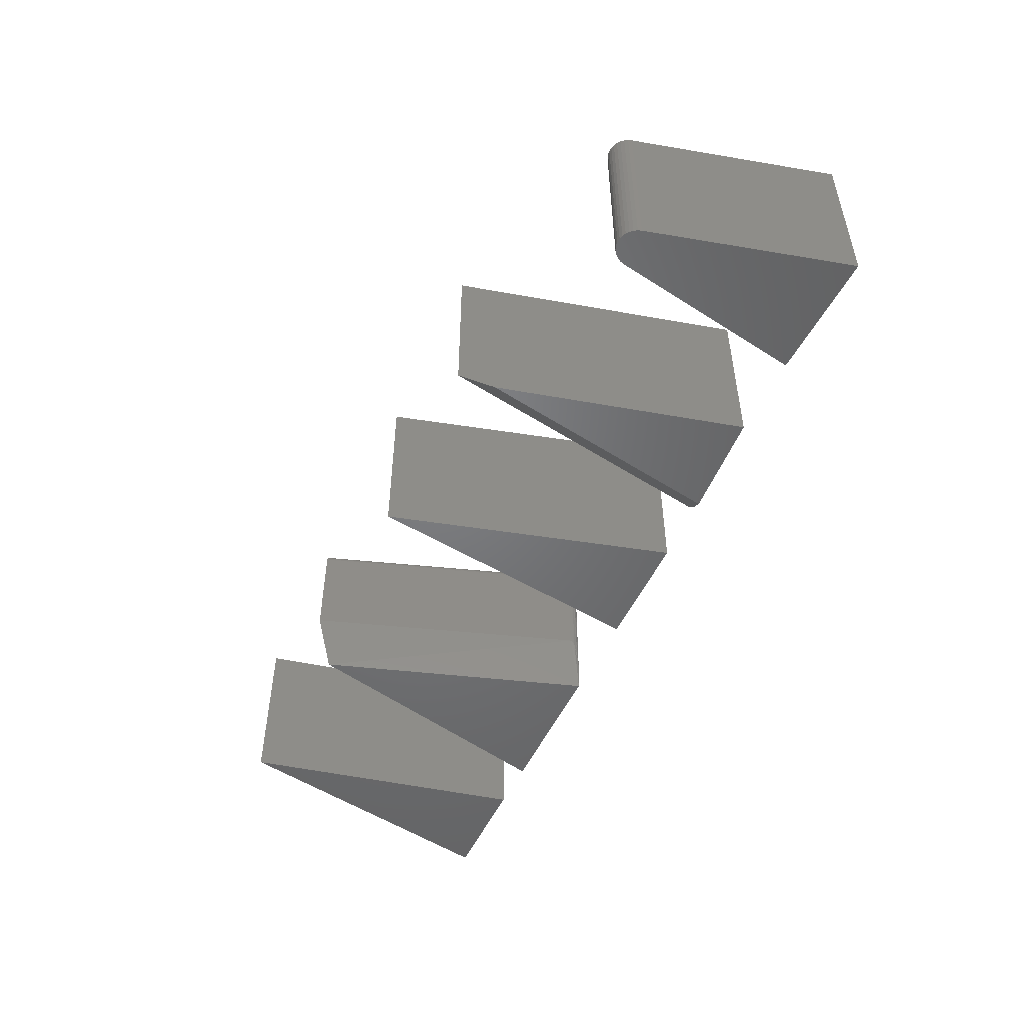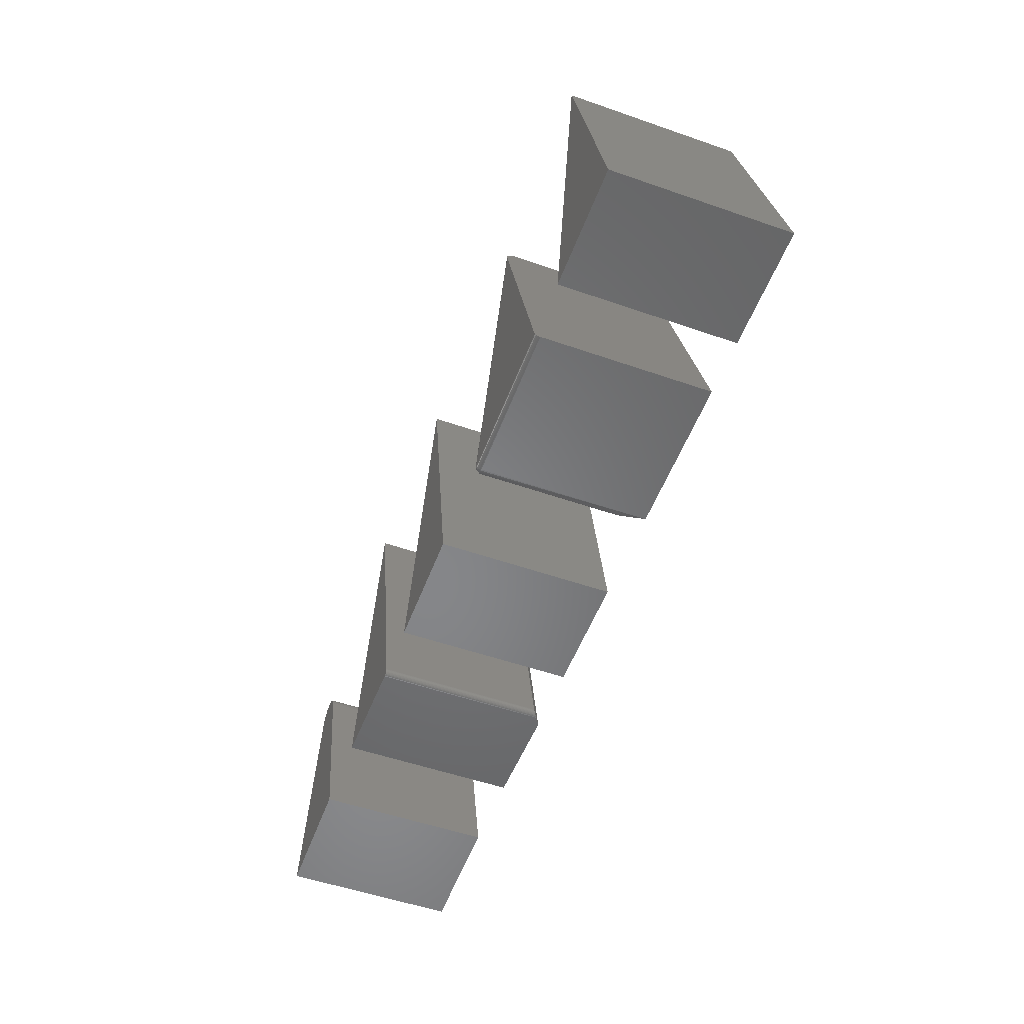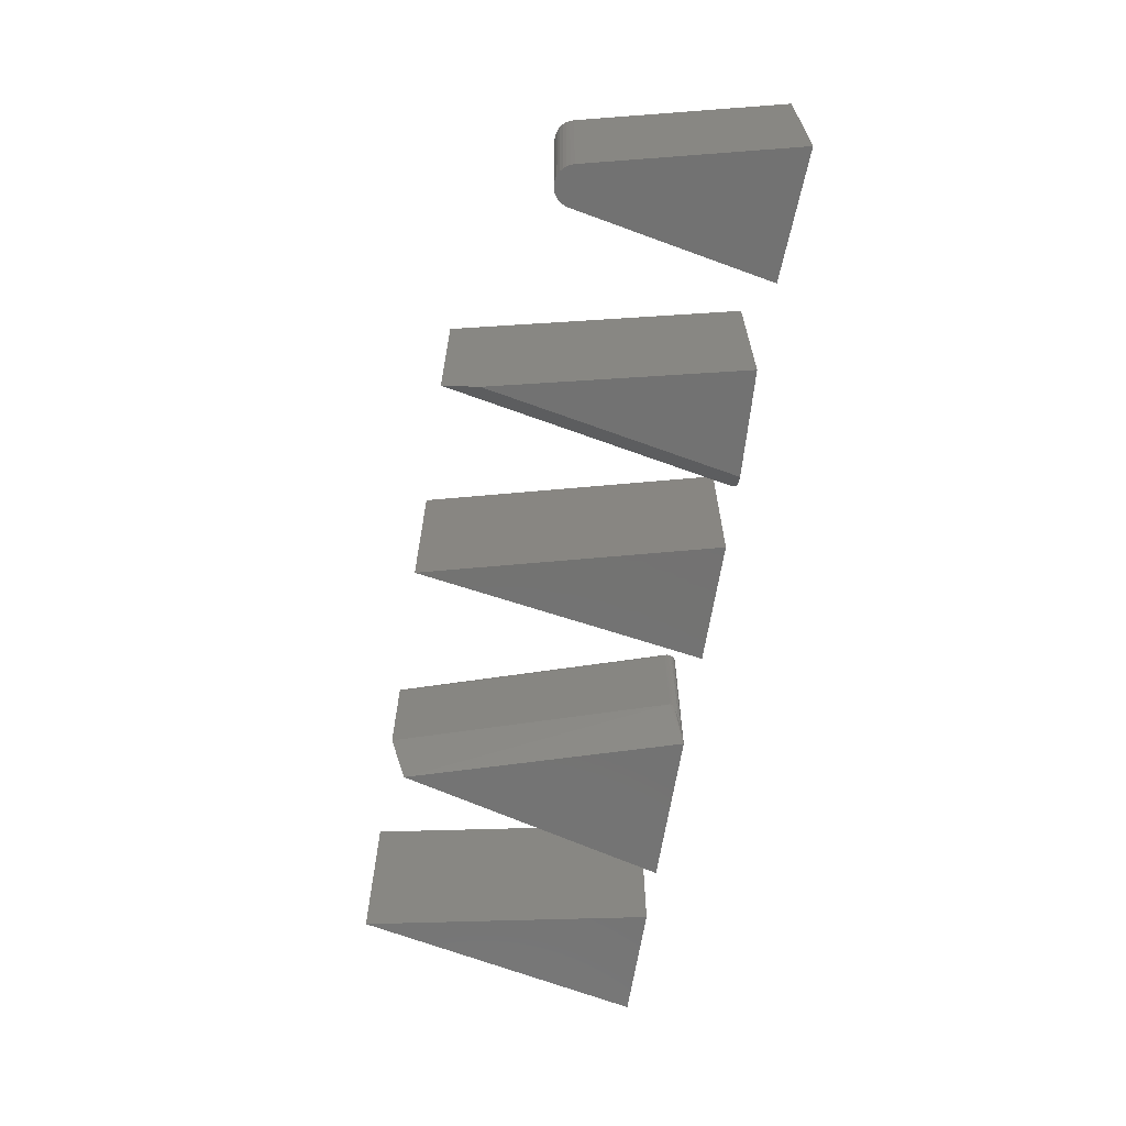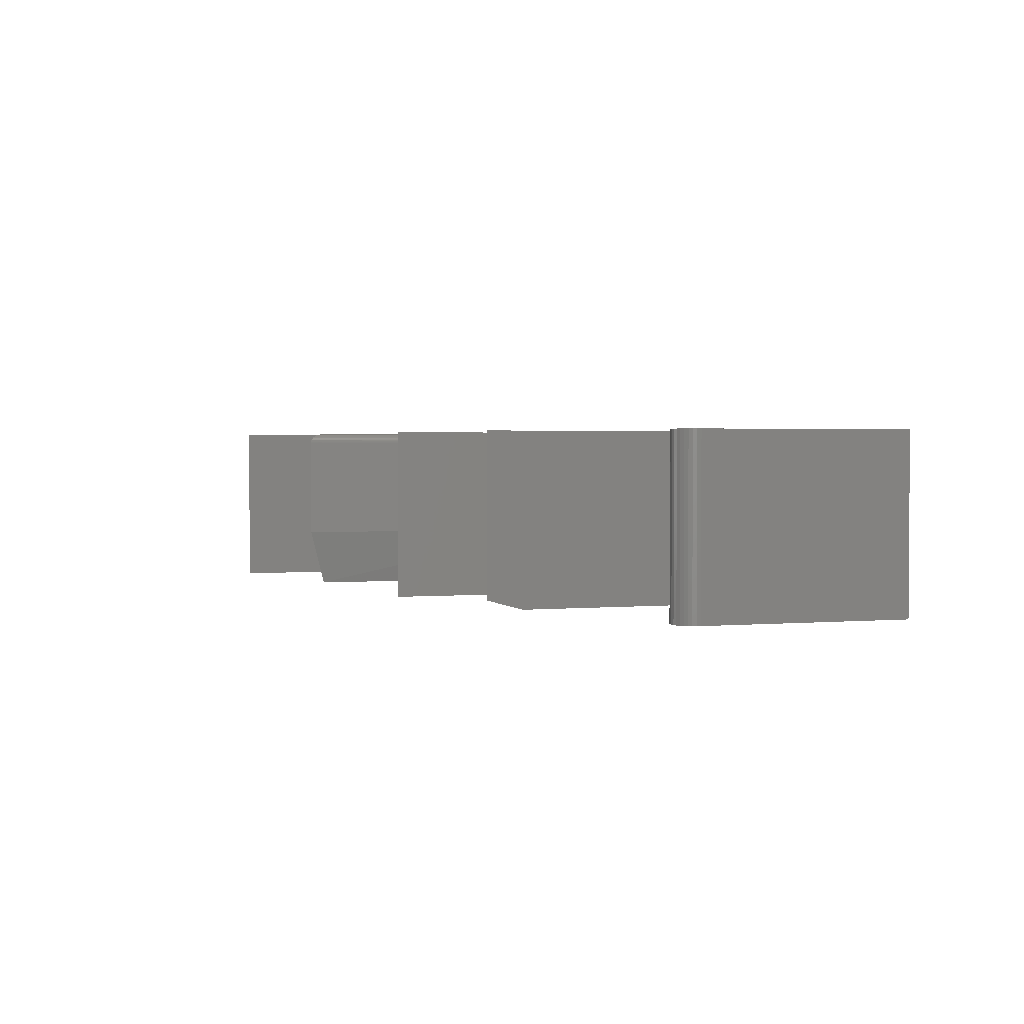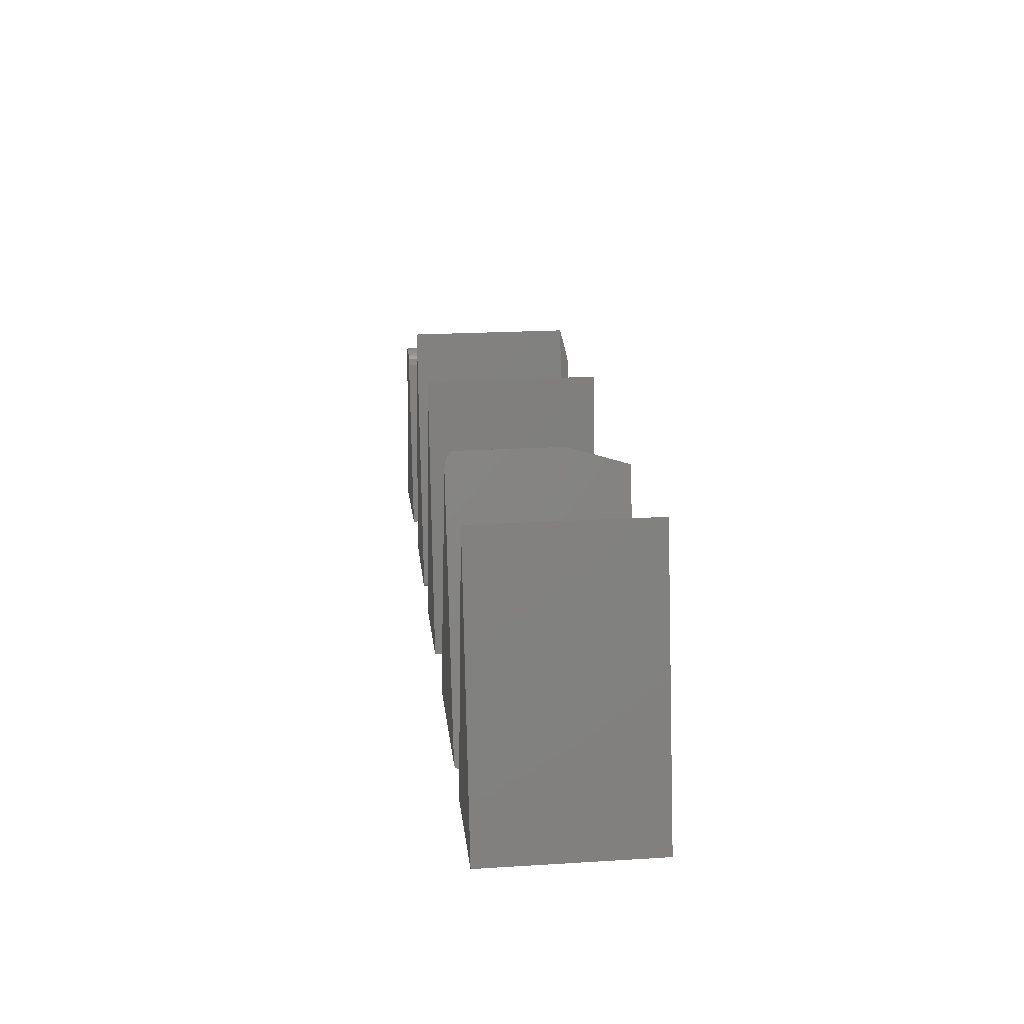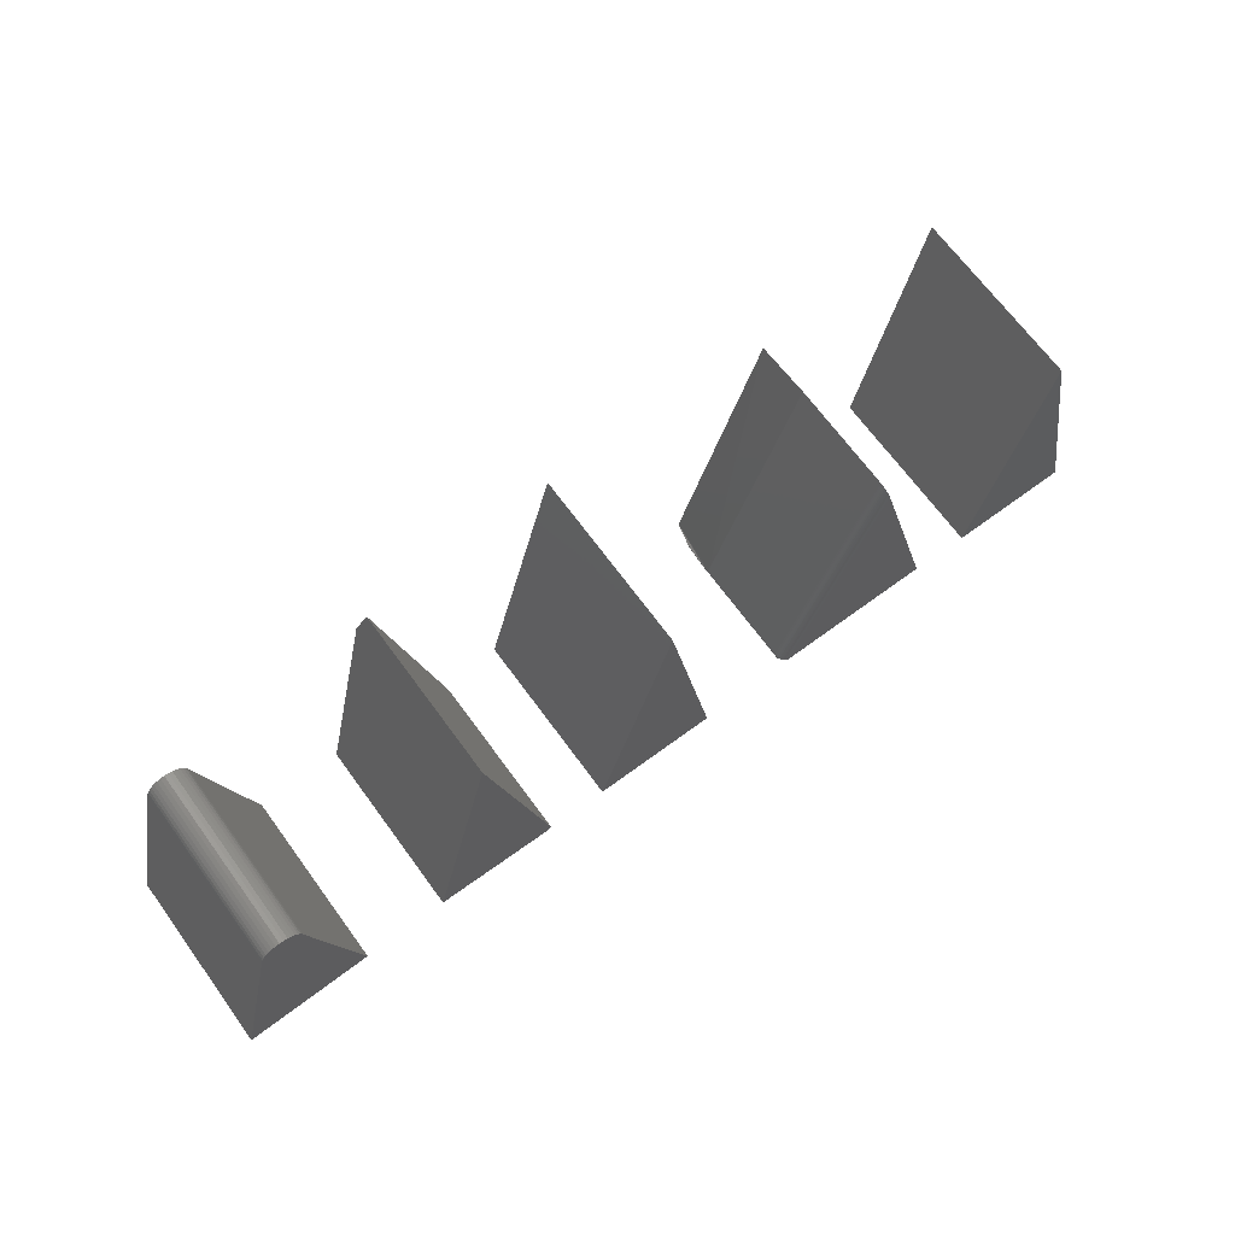
<metadata>
{"format":"stl","ext":"stl","renderer":"f3d","projection":"perspective","resolution":1024,"background":"white","views":[{"elev":-50.3,"azim":66.1,"up":"+Y"},{"elev":-53.3,"azim":-110.4,"up":"+Z"},{"elev":-64.7,"azim":81.0,"up":"+Y"},{"elev":2.0,"azim":59.3,"up":"+Y"},{"elev":20.8,"azim":-96.3,"up":"+Z"},{"elev":69.2,"azim":143.7,"up":"+Z"}]}
</metadata>
<code>
# stl→obj: 147 verts, 274 faces
v 0.6028 0.2734 0.3355
v 0.6085 0.2734 0.3373
v 0.6145 0.2734 0.338
v 0.6206 0.2734 0.3375
v 0.6264 0.2734 0.3359
v 0.5975 0.2734 0.3326
v 0.6318 0.2734 0.3332
v 0.5928 0.2734 0.3287
v 0.6366 0.2734 0.3295
v 0.589 0.2734 0.324
v 0.6405 0.2734 0.3249
v 0.6435 0.2734 0.3197
v 0.5862 0.2734 0.3187
v 0.6455 0.2734 0.314
v 0.7203 0.2734 -0.001563
v 0.5234 0.2734 0.007812
v 0.5844 0.2734 0.3129
v 0.6145 3.016e-17 0.338
v 0.6085 2.945e-17 0.3373
v 0.6028 2.87e-17 0.3355
v 0.6206 3.08e-17 0.3375
v 0.6264 3.135e-17 0.3359
v 0.5975 2.794e-17 0.3326
v 0.6318 3.178e-17 0.3332
v 0.5928 2.719e-17 0.3287
v 0.6366 3.209e-17 0.3295
v 0.589 2.648e-17 0.324
v 0.6405 3.225e-17 0.3249
v 0.6435 3.227e-17 0.3197
v 0.5862 2.584e-17 0.3187
v 0.6455 3.214e-17 0.314
v 0.5844 2.53e-17 0.3129
v 0.5234 0 0.007812
v 0.7203 2.129e-17 -0.001563
v 0.3064 5.734e-18 0.397
v 0.2051 0.01562 0.009836
v 0.2054 0.01487 0.005634
v 0.2938 0.01562 0.4531
v 0.2049 0.01554 0.008421
v 0.205 0.01528 0.007002
v 0.2273 1.34e-18 0.001207
v 0.206 0.01431 0.004359
v 0.2068 0.01363 0.003213
v 0.2078 0.01284 0.002232
v 0.209 0.01197 0.001447
v 0.2103 0.01104 0.0008833
v 0.2117 0.0101 0.000563
v 0.2131 0.009141 0.0005009
v 0.2938 0.2734 0.4531
v 0.2051 0.2734 0.009836
v 0.3939 1.059e-17 0.009539
v 0.2131 0.2734 0.0005009
v 0.3939 0.2734 0.009539
v 0.2117 0.2734 0.000559
v 0.206 0.2734 0.004355
v 0.2103 0.2734 0.0008724
v 0.209 0.2734 0.001431
v 0.2079 0.2734 0.002216
v 0.2068 0.2734 0.003201
v 0.2054 0.2734 0.005639
v 0.205 0.2734 0.007011
v 0.2049 0.2734 0.008425
v -0.001809 0.2734 0.4531
v 0.1127 0.2734 -1.168e-17
v -0.07812 0.2734 0
v -0.07812 0 0
v 0.1127 1.059e-17 -1.168e-17
v -0.001809 4.236e-18 0.4531
v -0.2159 0.09375 0.02033
v -0.2152 0.09145 0.01693
v -0.2154 0.0929 0.01829
v -0.2152 0.08977 0.01584
v -0.2153 0.08444 0.01339
v -0.2203 0.03893 0.004025
v -0.2172 0.06414 0.007983
v -0.3525 0.09375 0.4531
v -0.3602 6.462e-18 0.4253
v -0.2308 1.364e-17 -1.505e-17
v -0.4762 0.2702 0.001464
v -0.4765 0.268 0.0003618
v -0.4766 0.2656 0
v -0.4766 0 0
v -0.3602 0.2734 0.4253
v -0.4744 0.2734 0.007812
v -0.4751 0.2731 0.005389
v -0.4757 0.2719 0.003198
v -0.3525 0.2578 0.4531
v -0.3526 0.2594 0.453
v -0.3528 0.2619 0.4521
v -0.353 0.2632 0.4514
v -0.3533 0.2644 0.4505
v -0.3539 0.2667 0.4483
v -0.3547 0.2687 0.4453
v -0.3561 0.2711 0.44
v -0.3578 0.2727 0.434
v -0.2159 0.2578 0.02033
v -0.2308 0.2656 -1.505e-17
v -0.2308 0.2733 0.006288
v -0.2308 0.2734 0.007812
v -0.2308 0.2721 0.003472
v -0.2308 0.2711 0.002288
v -0.2308 0.27 0.001317
v -0.2308 0.2686 0.0005947
v -0.2308 0.2728 0.004823
v -0.2308 0.2671 0.0001501
v -0.2283 0.2734 0.007812
v -0.2296 0.2734 0.007904
v -0.2265 0.2733 0.008857
v -0.2157 0.2609 0.01876
v -0.2246 0.2729 0.009653
v -0.2229 0.2722 0.01055
v -0.2213 0.2713 0.01153
v -0.2198 0.2702 0.01259
v -0.2186 0.2689 0.01368
v -0.2171 0.2665 0.01539
v -0.2161 0.2638 0.0171
v -0.2152 0.2594 0.01729
v -0.2169 0.2633 0.008409
v -0.2158 0.2622 0.01124
v -0.2152 0.2608 0.01423
v -0.2284 0.2656 0.0001824
v -0.2261 0.2656 0.0007253
v -0.2242 0.2656 0.001472
v -0.2224 0.2654 0.002459
v -0.2207 0.265 0.003677
v -0.2192 0.2646 0.005085
v -0.218 0.264 0.006683
v -0.228 0.2733 0.006722
v -0.2261 0.2671 0.0008684
v -0.2263 0.2686 0.001292
v -0.2265 0.27 0.001981
v -0.2268 0.2711 0.002907
v -0.2271 0.2721 0.004036
v -0.2275 0.2728 0.005324
v -0.2284 0.2671 0.0003307
v -0.2285 0.2686 0.0007701
v -0.2286 0.27 0.001484
v -0.2287 0.2711 0.002444
v -0.2289 0.2721 0.003614
v -0.2291 0.2728 0.004949
v -0.2294 0.2733 0.006397
v -0.6498 0.2734 0.4531
v -0.564 0.2734 -1.139e-17
v -0.75 0.2734 0
v -0.75 0 0
v -0.564 2.065e-17 -1.139e-17
v -0.6498 1.112e-17 0.4531
f 1 2 3
f 1 3 4
f 5 1 4
f 6 1 5
f 7 6 5
f 8 6 7
f 9 8 7
f 10 8 9
f 11 10 9
f 10 11 12
f 12 13 10
f 14 15 16
f 14 16 17
f 14 17 13
f 14 13 12
f 18 19 20
f 21 18 20
f 21 20 22
f 22 20 23
f 22 23 24
f 24 23 25
f 24 25 26
f 26 25 27
f 26 27 28
f 29 28 27
f 27 30 29
f 31 29 30
f 31 30 32
f 31 32 33
f 31 33 34
f 17 16 32
f 32 16 33
f 15 14 34
f 34 14 31
f 31 14 29
f 29 14 12
f 29 12 28
f 28 12 11
f 28 11 26
f 26 11 9
f 26 9 24
f 24 9 7
f 24 7 22
f 22 7 5
f 22 5 21
f 21 5 4
f 21 4 18
f 18 4 3
f 18 3 19
f 19 3 2
f 19 2 20
f 20 2 1
f 20 1 23
f 23 1 6
f 23 6 25
f 25 6 8
f 25 8 27
f 27 8 10
f 27 10 30
f 30 10 13
f 30 13 32
f 32 13 17
f 33 16 34
f 34 16 15
f 35 36 37
f 35 38 36
f 36 39 37
f 37 39 40
f 41 35 37
f 41 37 42
f 41 42 43
f 41 43 44
f 41 44 45
f 41 45 46
f 41 46 47
f 41 47 48
f 49 50 38
f 38 50 36
f 41 48 51
f 51 48 52
f 51 52 53
f 54 55 52
f 56 55 54
f 57 55 56
f 58 55 57
f 59 55 58
f 53 52 55
f 53 55 60
f 53 60 61
f 53 61 62
f 53 62 50
f 53 50 49
f 36 50 39
f 39 50 62
f 39 62 40
f 40 62 61
f 40 61 37
f 37 61 60
f 37 60 42
f 42 60 55
f 42 55 43
f 43 55 59
f 43 59 44
f 44 59 58
f 44 58 45
f 45 58 57
f 45 57 46
f 46 57 56
f 46 56 47
f 47 56 54
f 47 54 48
f 48 54 52
f 41 51 35
f 38 35 49
f 49 35 51
f 49 51 53
f 63 64 65
f 66 67 68
f 63 65 68
f 68 65 66
f 64 63 67
f 67 63 68
f 66 65 67
f 67 65 64
f 69 70 71
f 69 72 70
f 73 74 75
f 69 76 77
f 78 74 73
f 78 73 72
f 78 72 69
f 78 69 77
f 79 80 81
f 82 77 83
f 82 83 84
f 82 84 85
f 82 85 86
f 82 86 79
f 82 79 81
f 77 76 87
f 77 87 88
f 77 88 89
f 77 89 90
f 77 90 91
f 77 91 92
f 77 92 93
f 77 93 94
f 77 94 95
f 77 95 83
f 96 87 69
f 69 87 76
f 82 81 78
f 78 81 97
f 84 98 85
f 84 99 98
f 86 100 101
f 86 101 79
f 79 101 102
f 79 102 103
f 79 103 80
f 100 86 104
f 104 86 85
f 104 85 98
f 97 81 105
f 105 81 80
f 105 80 103
f 83 106 107
f 83 107 99
f 83 99 84
f 77 82 78
f 83 108 106
f 83 95 108
f 87 109 88
f 87 96 109
f 108 95 110
f 111 110 95
f 95 94 111
f 111 94 112
f 113 112 94
f 94 93 113
f 113 93 114
f 114 93 92
f 114 92 115
f 115 92 91
f 115 91 116
f 116 91 90
f 116 90 89
f 116 89 109
f 109 89 88
f 96 71 117
f 96 69 71
f 75 118 119
f 75 119 120
f 75 120 73
f 72 73 120
f 120 117 72
f 72 117 70
f 71 70 117
f 78 97 121
f 78 121 122
f 78 122 123
f 78 123 124
f 78 124 125
f 78 125 74
f 74 125 126
f 74 126 127
f 74 127 118
f 74 118 75
f 117 120 96
f 120 109 96
f 127 126 115
f 118 127 115
f 119 118 115
f 115 120 119
f 116 120 115
f 109 120 116
f 111 126 125
f 112 126 111
f 113 126 112
f 126 113 114
f 114 115 126
f 128 106 108
f 128 108 110
f 128 110 111
f 128 111 125
f 128 125 124
f 128 124 123
f 123 122 129
f 123 129 130
f 123 130 131
f 123 131 132
f 123 132 133
f 123 133 134
f 123 134 128
f 122 121 129
f 129 121 135
f 129 135 130
f 130 135 136
f 130 136 131
f 131 136 137
f 131 137 132
f 132 137 138
f 132 138 133
f 133 138 139
f 133 139 134
f 134 139 140
f 134 140 128
f 128 140 141
f 128 141 106
f 106 141 107
f 121 97 135
f 135 97 105
f 135 105 136
f 136 105 103
f 136 103 137
f 137 103 102
f 137 102 138
f 138 102 101
f 138 101 139
f 139 101 100
f 139 100 140
f 140 100 104
f 140 104 141
f 141 104 98
f 141 98 107
f 107 98 99
f 142 143 144
f 145 146 147
f 142 144 147
f 147 144 145
f 143 142 146
f 146 142 147
f 145 144 146
f 146 144 143

</code>
